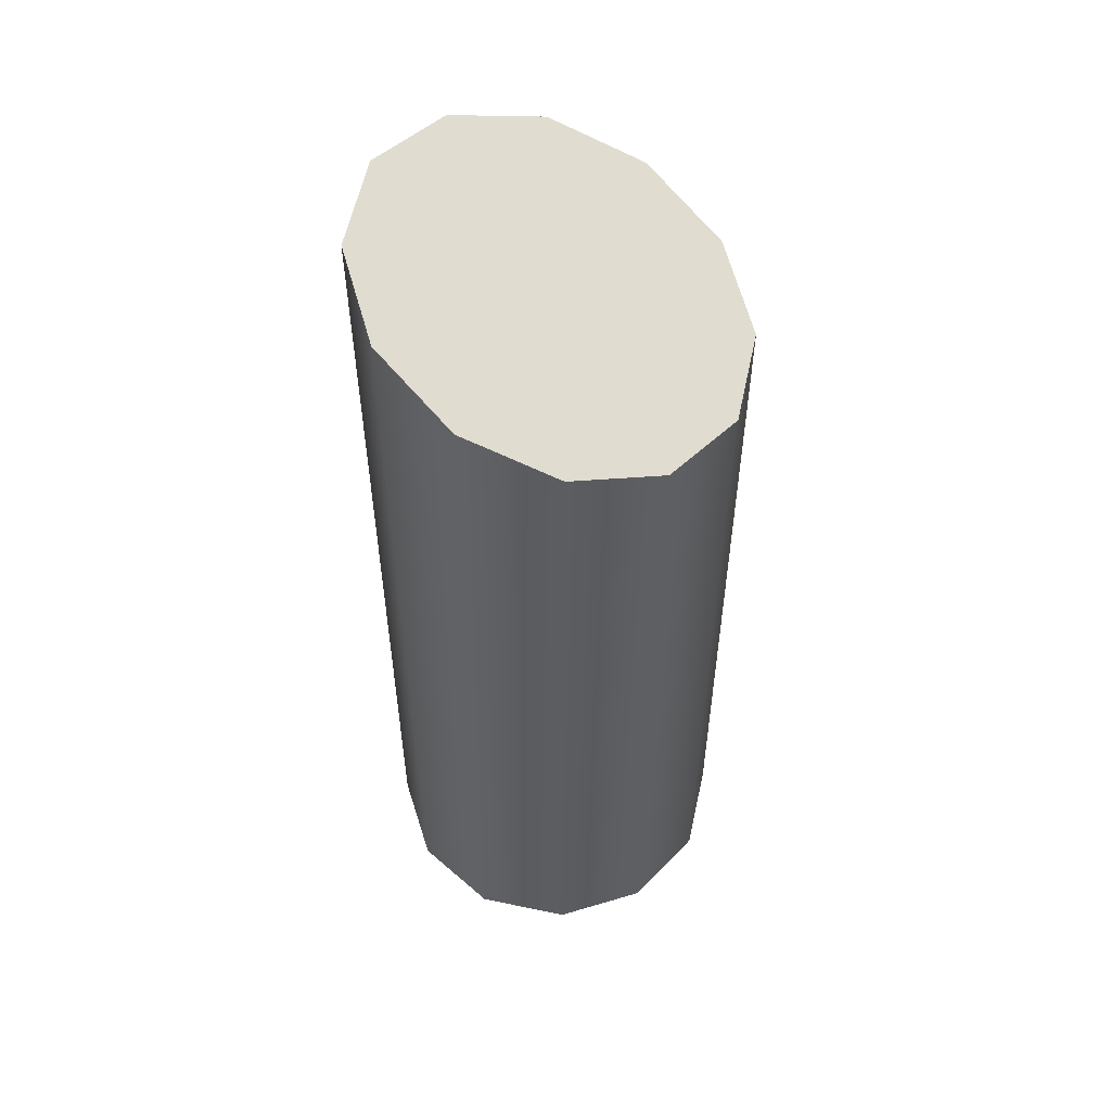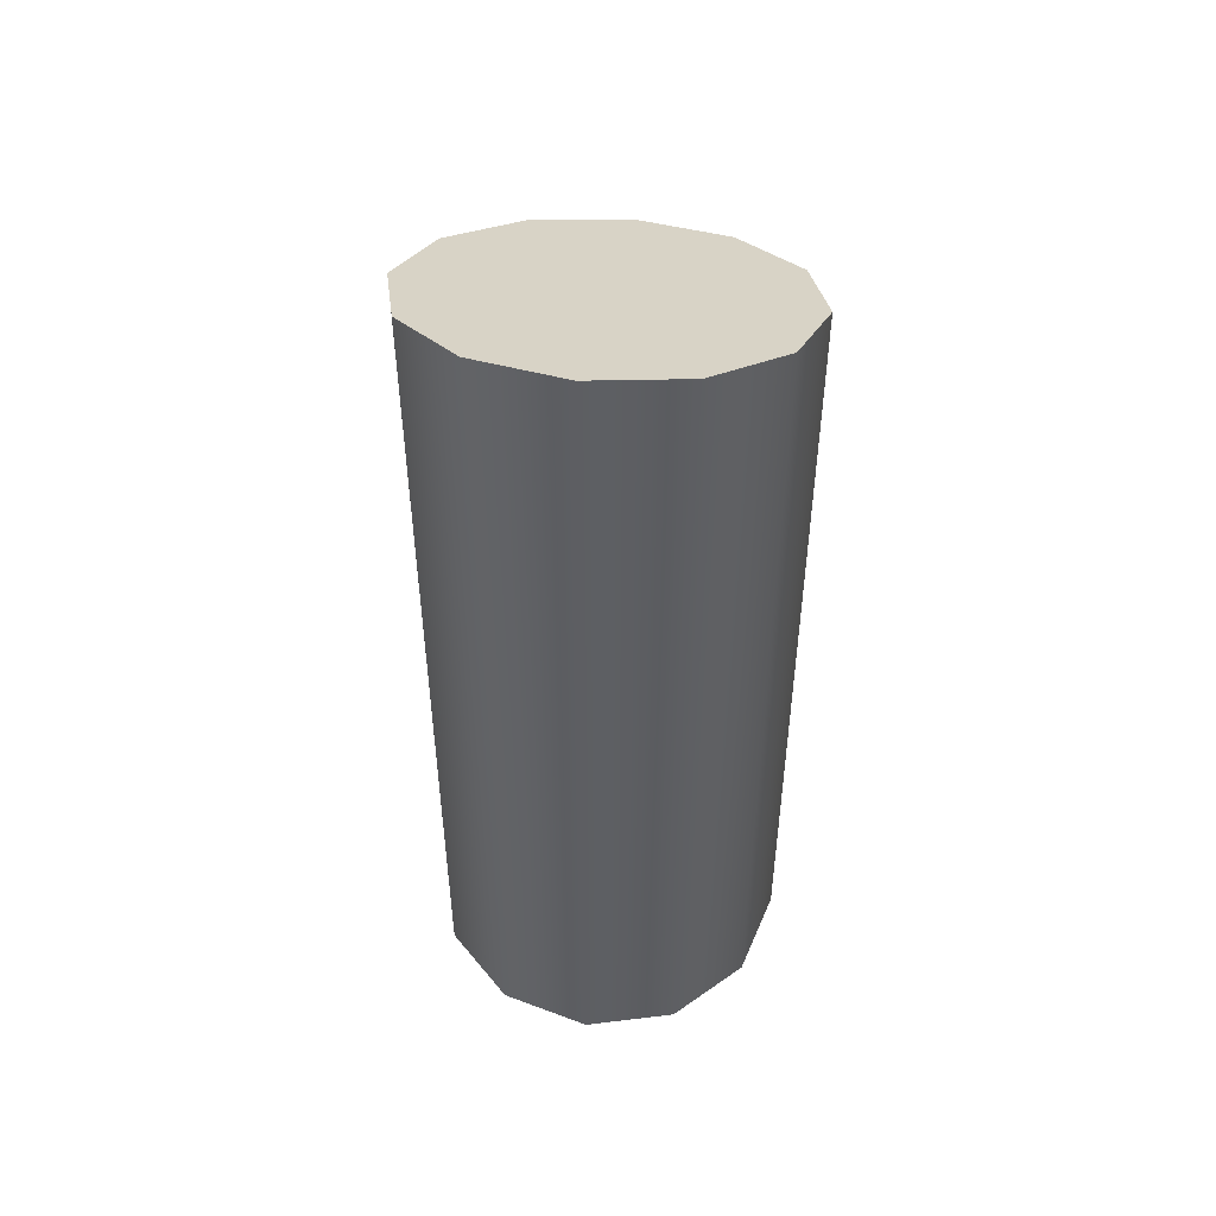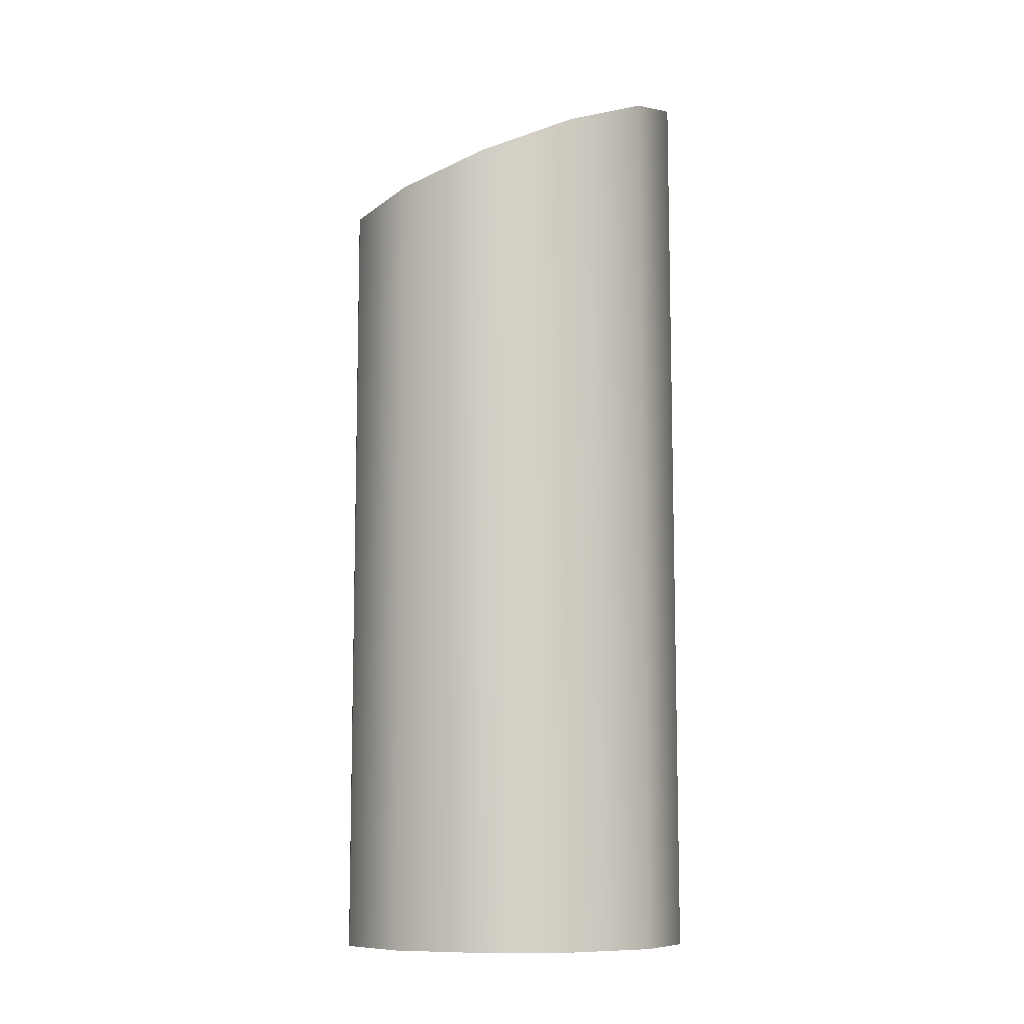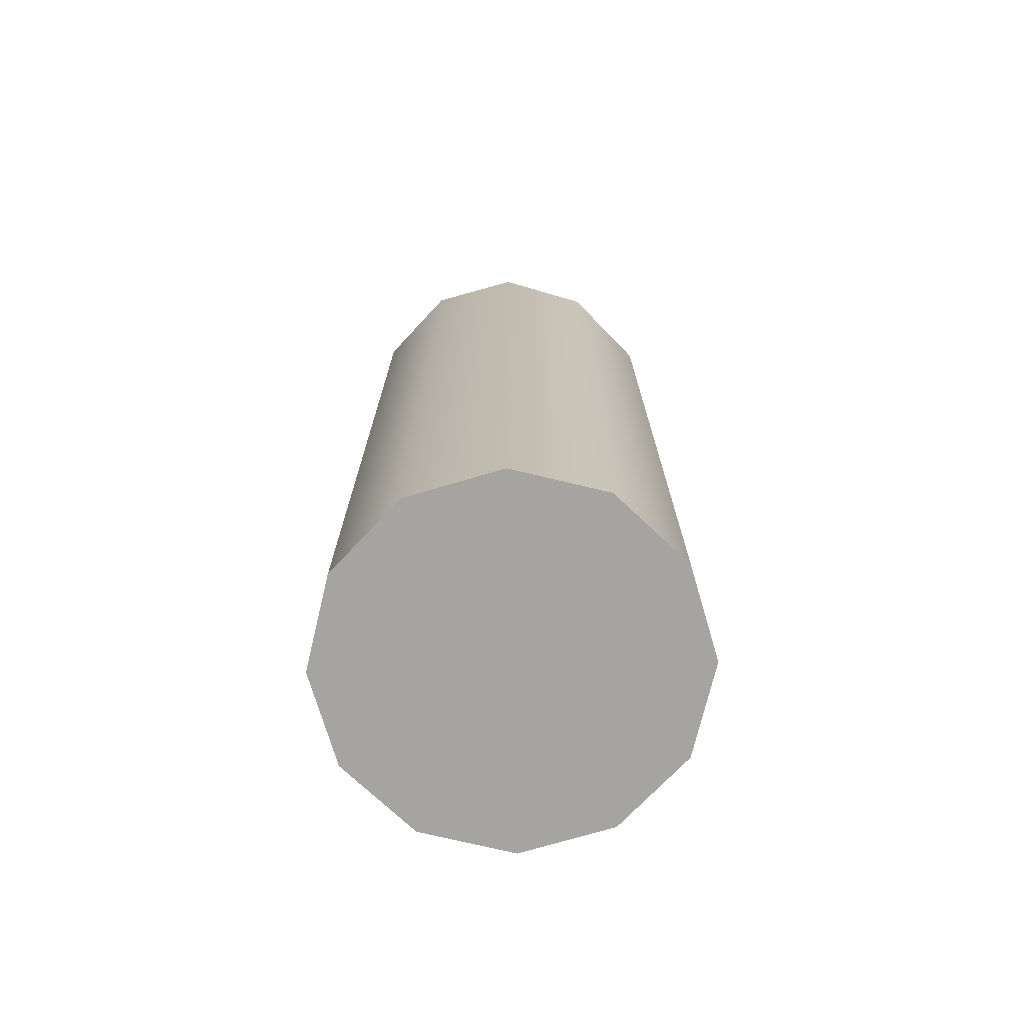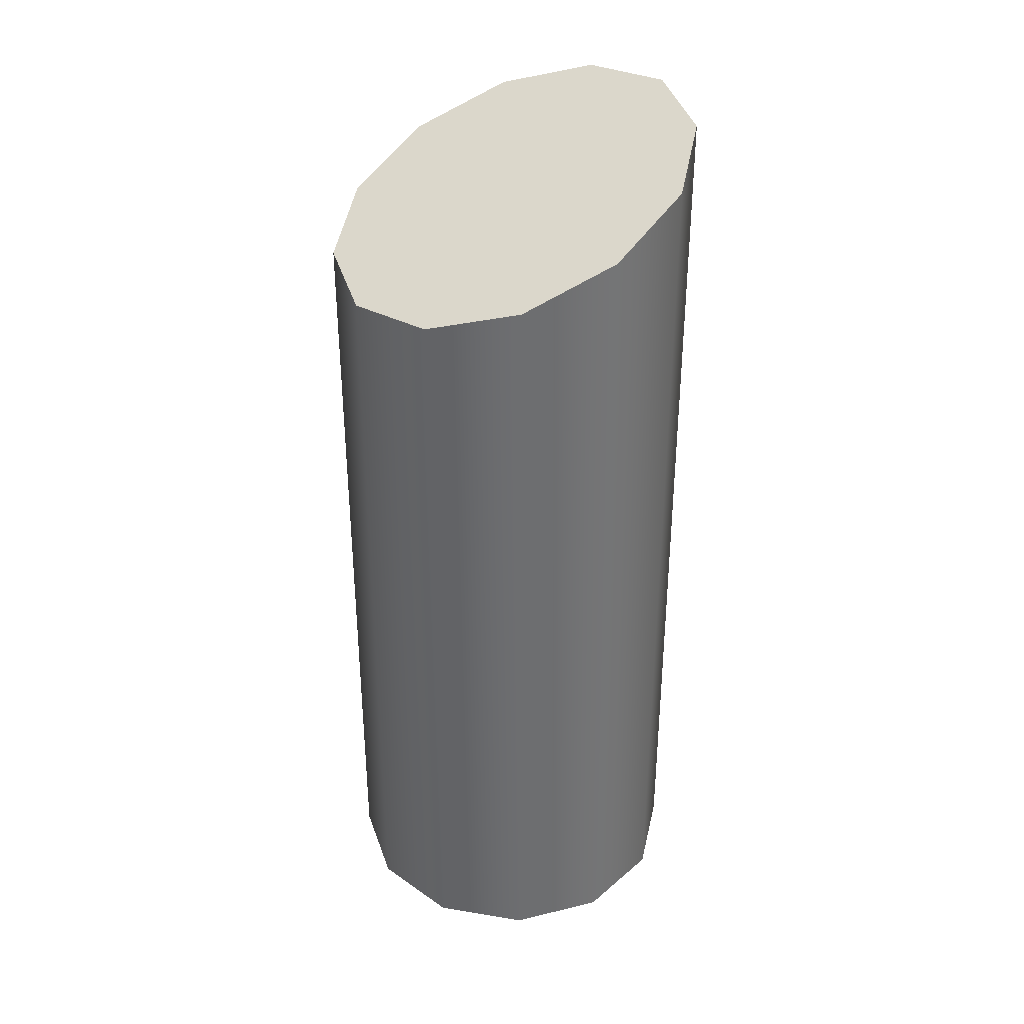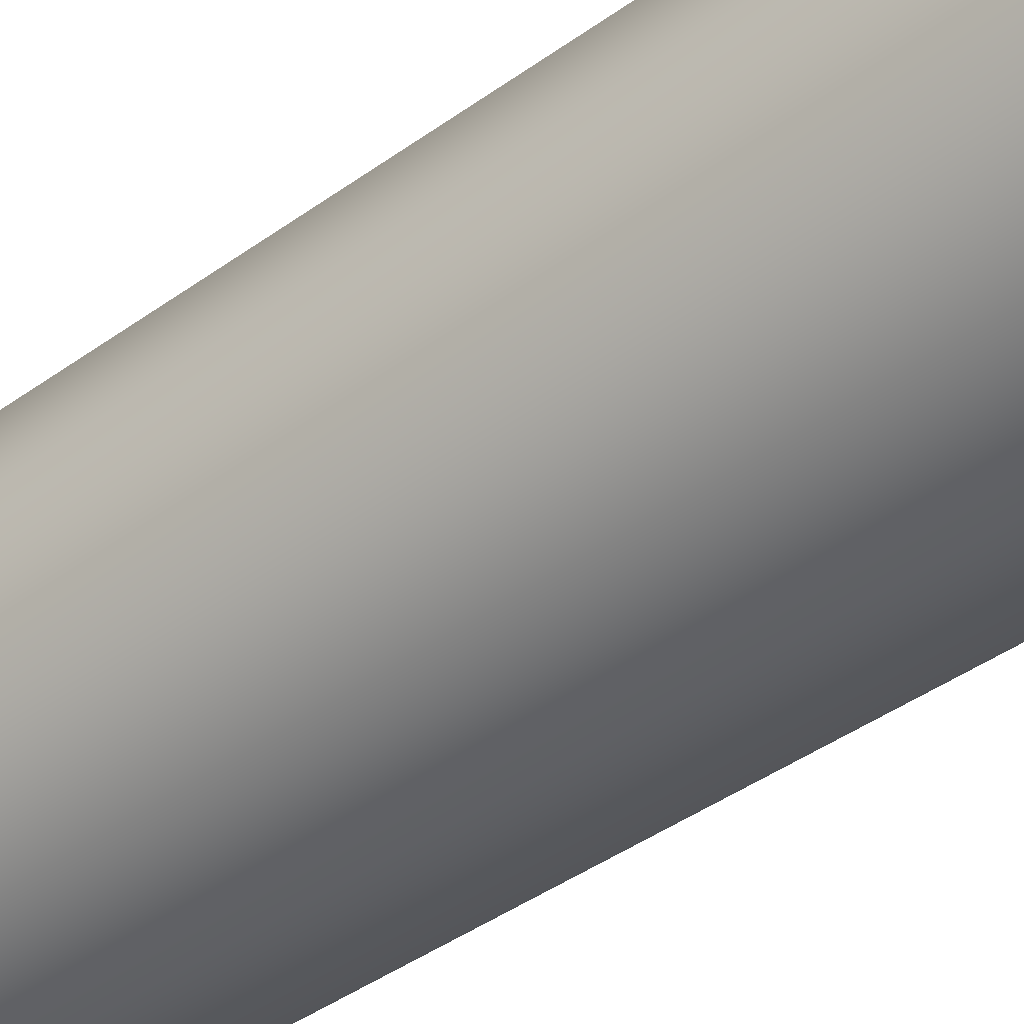
<metadata>
{"format":"obj","ext":"obj","renderer":"f3d","projection":"perspective","resolution":1024,"background":"white","views":[{"elev":54.4,"azim":117.5,"up":"+Y"},{"elev":50.0,"azim":7.4,"up":"+Y"},{"elev":-9.9,"azim":-110.1,"up":"+Y"},{"elev":-73.2,"azim":31.5,"up":"+Y"},{"elev":36.1,"azim":-122.8,"up":"+Y"},{"elev":-43.1,"azim":-49.6,"up":"+Z"}]}
</metadata>
<code>
v 0.4364 1.91 1.906
v 0.3864 1.91 1.893
v 0.3864 2.348 1.893
v 0.4364 2.353 1.906
v 0.3364 1.91 1.906
v 0.3364 2.353 1.906
v 0.2998 1.91 1.943
v 0.2998 2.368 1.943
v 0.2864 1.91 1.993
v 0.2864 2.389 1.993
v 0.2998 1.91 2.043
v 0.2998 2.41 2.043
v 0.3364 1.91 2.079
v 0.3364 2.425 2.079
v 0.3864 1.91 2.093
v 0.3864 2.43 2.093
v 0.4364 1.91 2.079
v 0.4364 2.425 2.079
v 0.473 1.91 2.043
v 0.473 2.41 2.043
v 0.4864 1.91 1.993
v 0.4864 2.389 1.993
v 0.473 1.91 1.943
v 0.473 2.368 1.943
f 12 14 16 18 20 22 24 4 3 6 8 10
f 1 2 3 4
f 2 5 6 3
f 5 7 8 6
f 7 9 10 8
f 9 11 12 10
f 11 13 14 12
f 13 15 16 14
f 15 17 18 16
f 17 19 20 18
f 19 21 22 20
f 21 23 24 22
f 23 1 4 24
f 5 2 1 23 21 19 17 15 13 11 9 7

</code>
